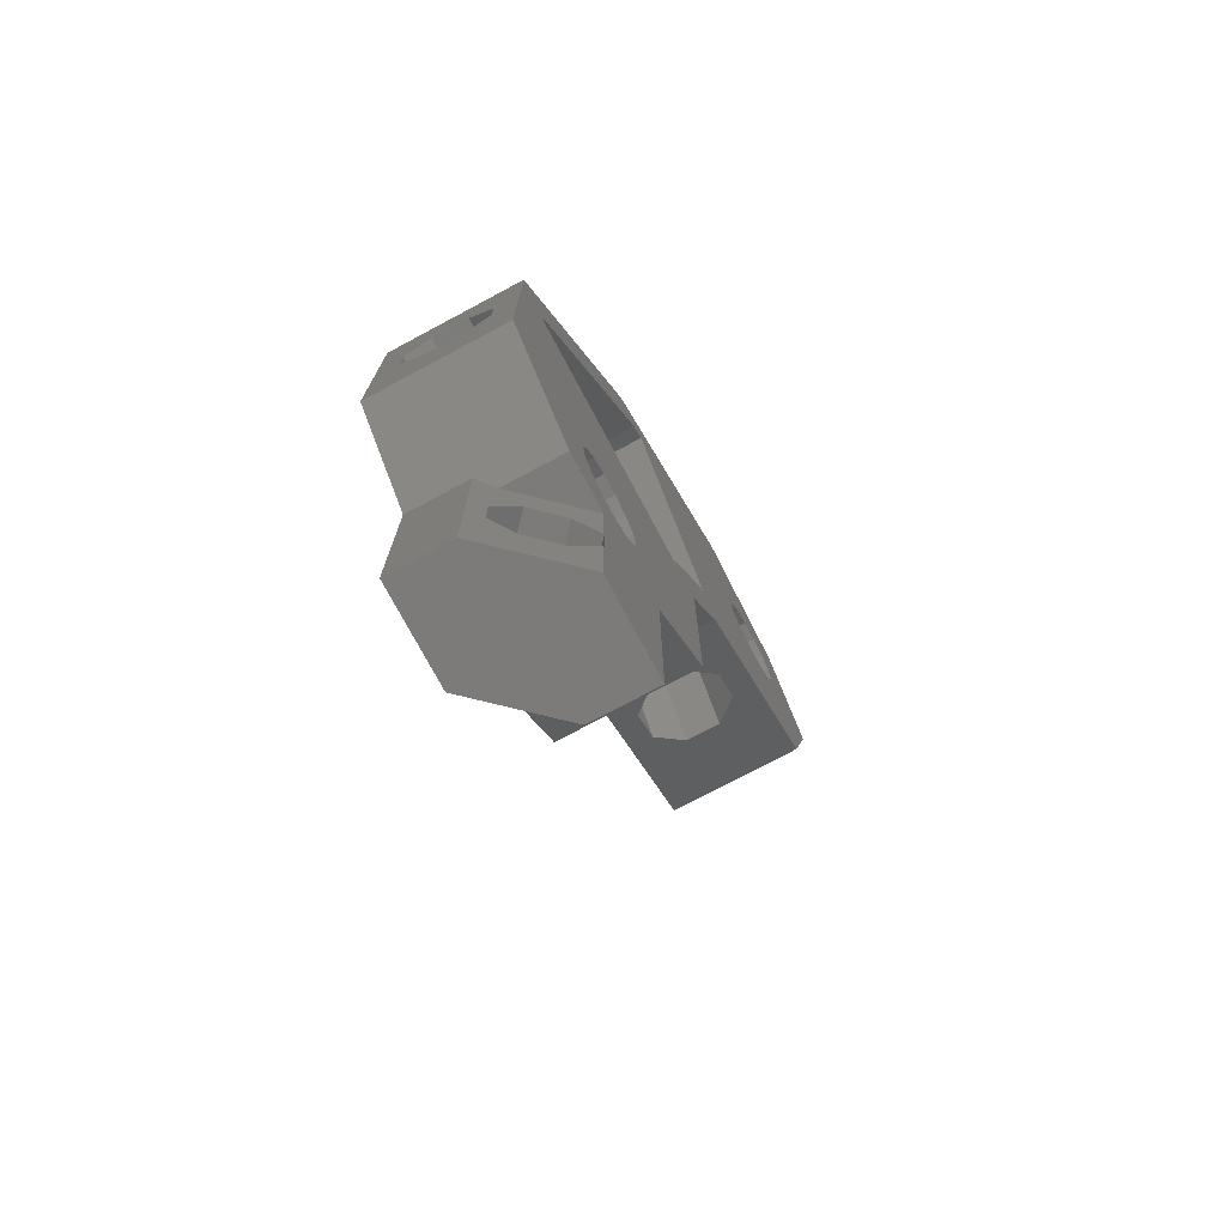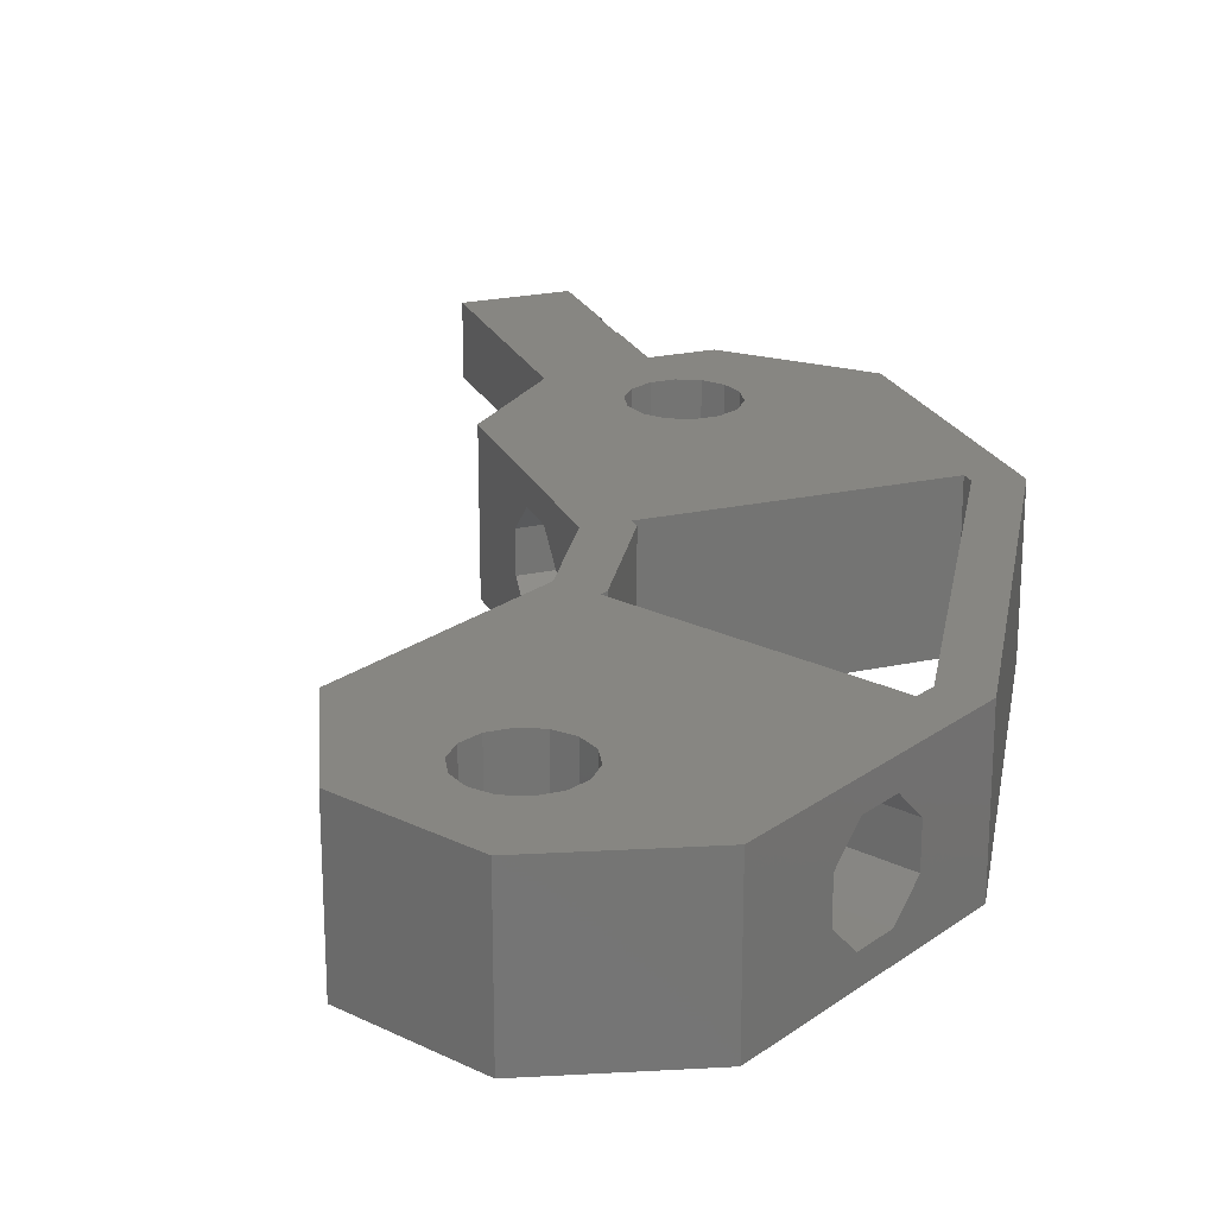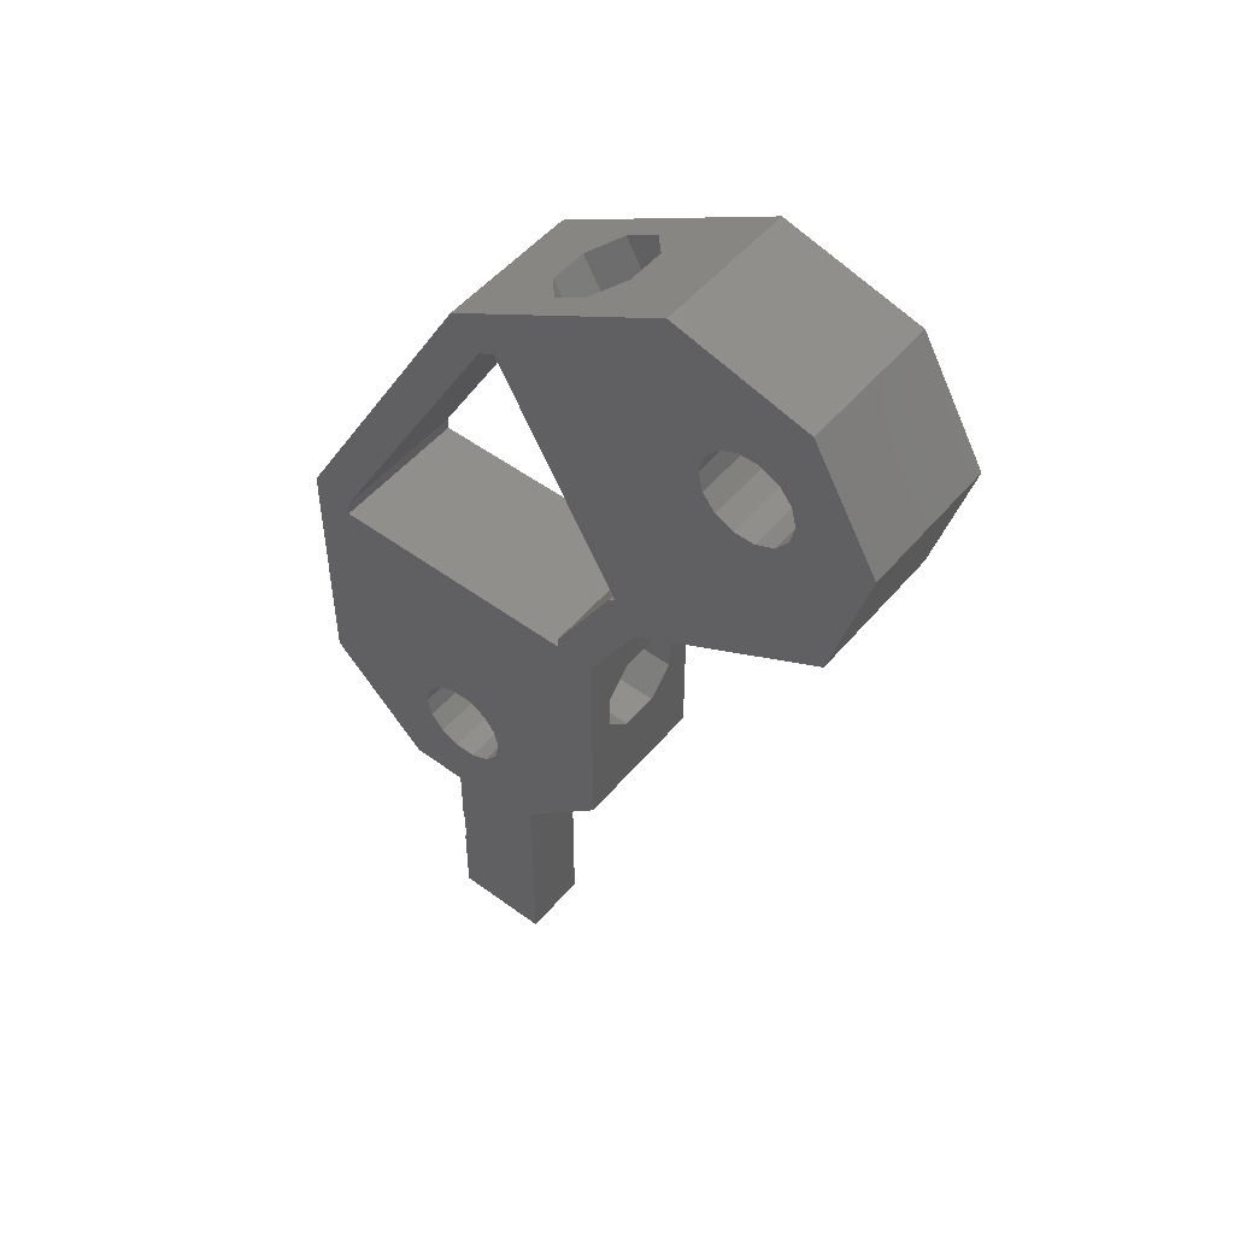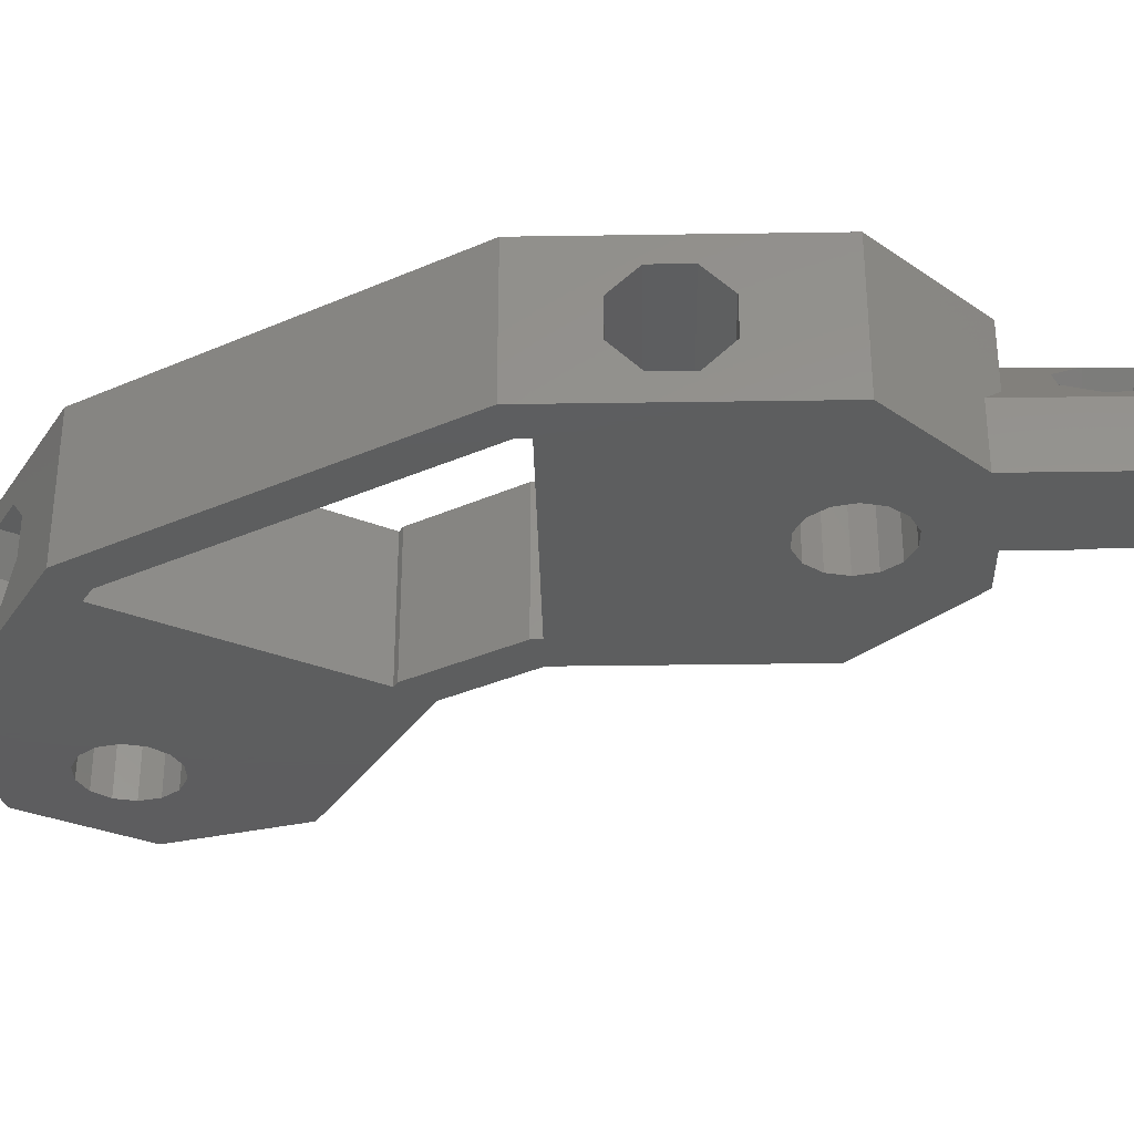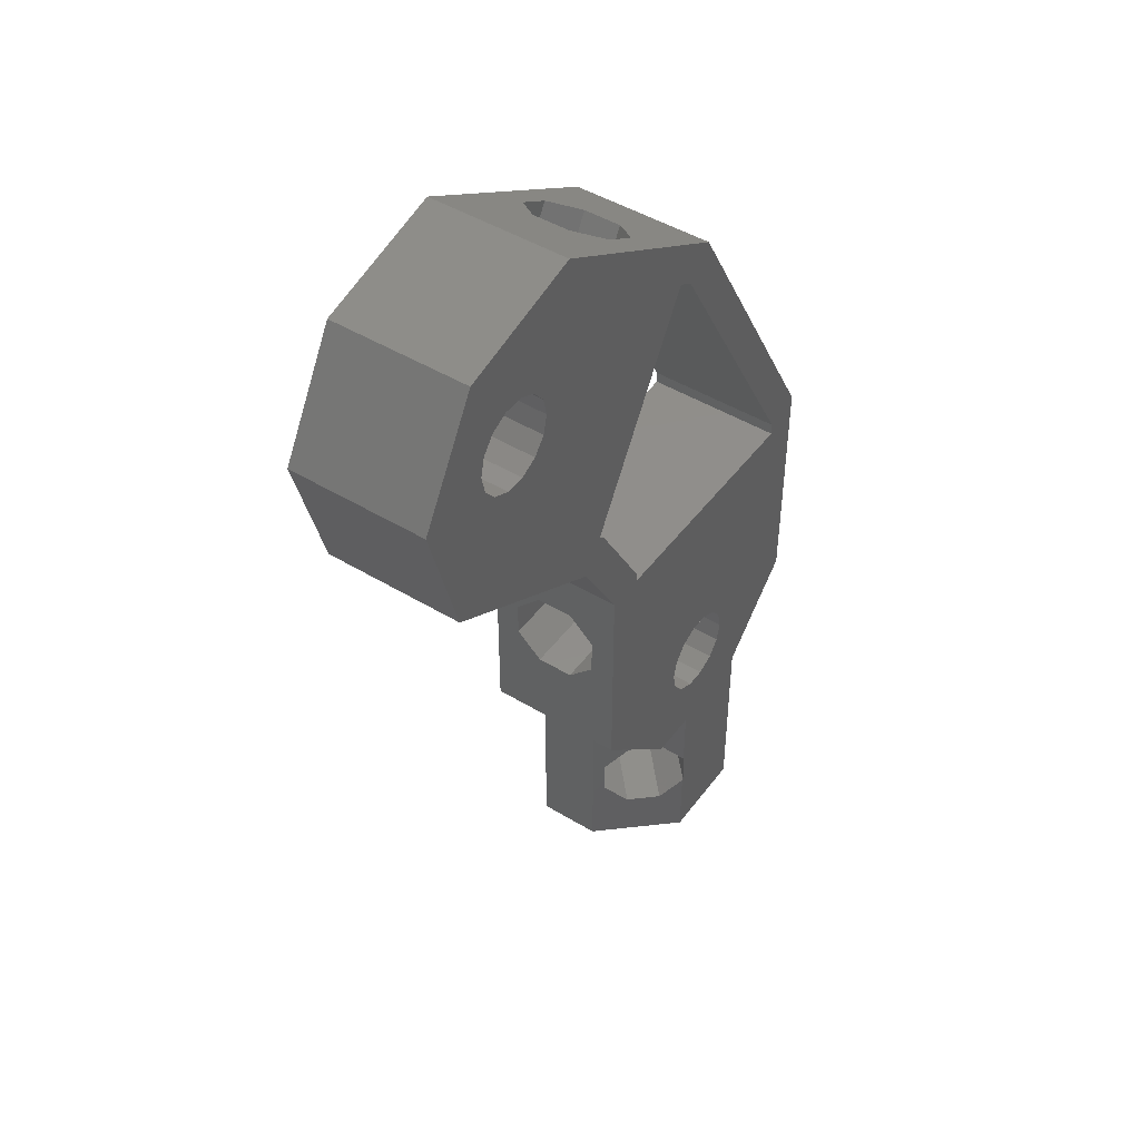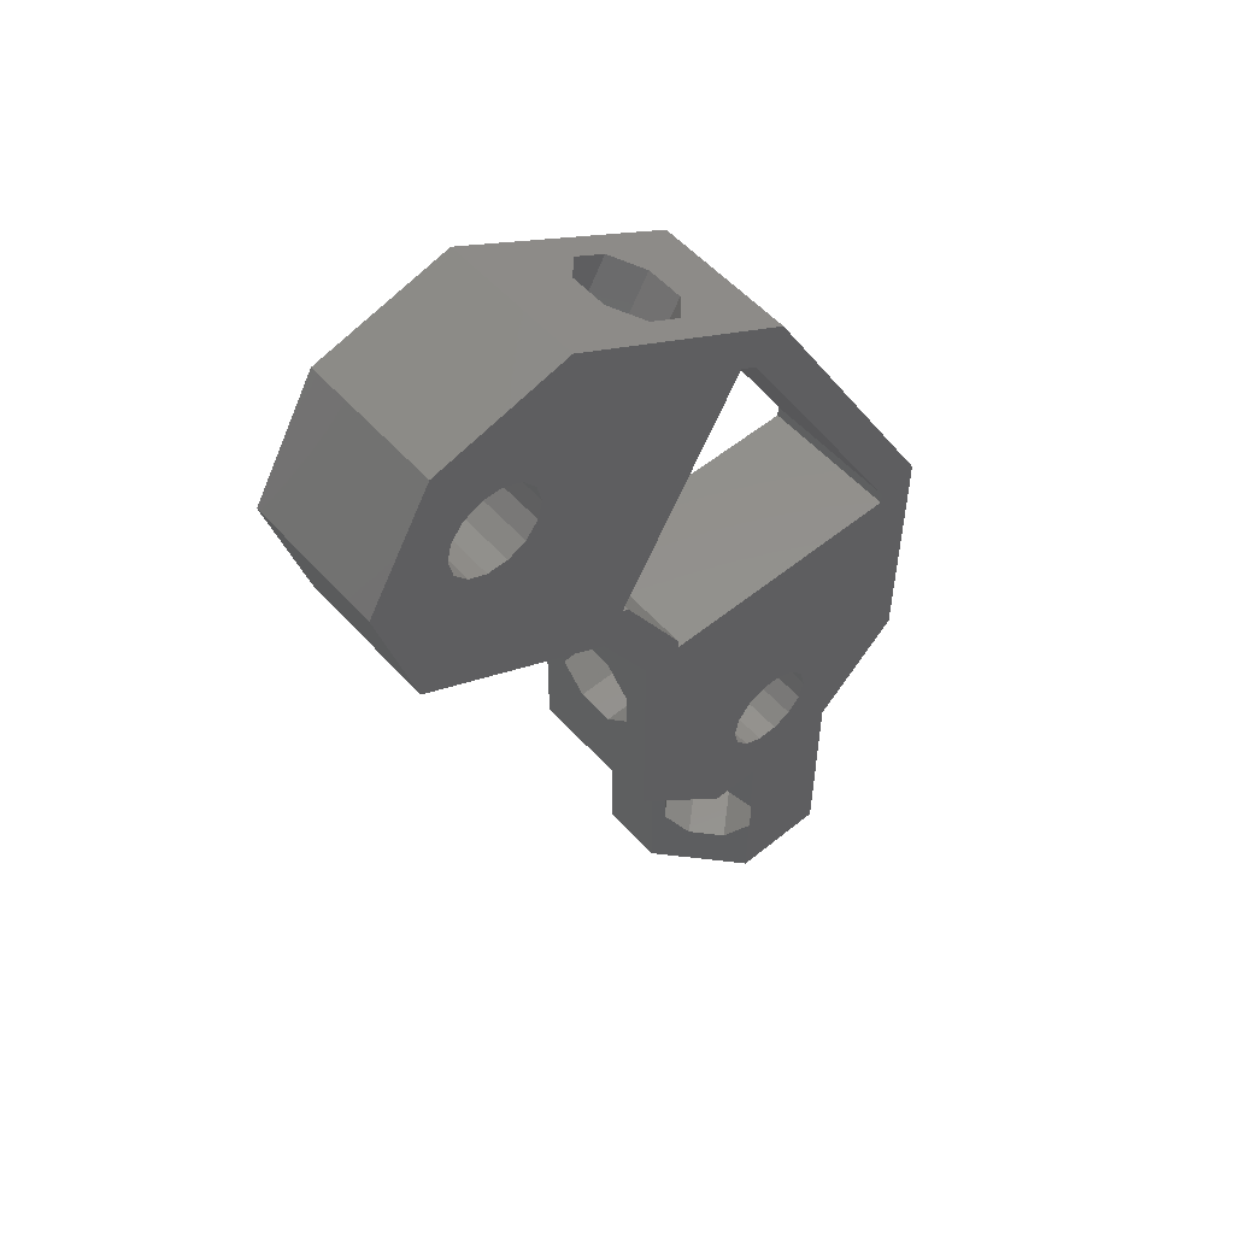
<metadata>
{"format":"stl","ext":"stl","renderer":"f3d","projection":"perspective","resolution":1024,"background":"white","views":[{"elev":-74.8,"azim":-61.9,"up":"+Y"},{"elev":23.1,"azim":159.6,"up":"+Z"},{"elev":51.0,"azim":38.7,"up":"+Y"},{"elev":-33.2,"azim":-88.8,"up":"+Z"},{"elev":46.7,"azim":124.6,"up":"+Y"},{"elev":54.2,"azim":139.2,"up":"+Y"}]}
</metadata>
<code>
# stl→obj: 160 verts, 340 faces
v -5.986 69.57 12.9
v -1.58e-15 59.2 12.9
v -1.088e-31 59.2 8.882e-16
v -5.986 69.57 1.551e-16
v -3.405 47.1 12.9
v -3.405 47.1 4.712e-16
v -6.813 59.91 12.9
v -34.07 59.71 12.9
v -38.11 61.41 12.9
v -25.2 29.47 12.9
v -28.7 30.42 12.9
v -28.7 29.5 12.9
v -41.14 -17 12.9
v -41.02 -9.703 12.9
v -41.14 -9.784 12.9
v -32.6 1.779 12.9
v -41.02 -6.297 12.9
v -25.2 9.18 12.9
v -42.89 12.53 12.9
v -55.35 9.05 12.9
v -51.85 30.61 12.9
v -35.55 58.85 12.9
v -55.35 31.55 12.9
v -7.229 61.73 12.9
v -7.229 58.09 12.9
v -8.394 56.63 12.9
v -11.95 55.82 12.9
v -13.63 56.63 12.9
v -11.95 64.01 12.9
v -10.08 64.01 12.9
v -18.28 72.86 12.9
v -10.08 55.82 12.9
v -15.21 59.91 12.9
v -14.8 61.73 12.9
v -14.8 58.09 12.9
v -13.63 63.2 12.9
v -22.7 40.01 12.9
v -8.394 63.2 12.9
v -37.66 5.965 12.9
v -39.34 5.154 12.9
v -41.14 0 12.9
v -20.74 37.1 12.9
v -23.29 39.66 12.9
v -51.85 29.5 12.9
v -41.21 5.154 12.9
v -42.89 5.965 12.9
v -46.3 0 12.9
v -36.49 7.427 12.9
v -37.66 12.53 12.9
v -36.49 11.07 12.9
v -44.06 7.427 12.9
v -44.47 9.249 12.9
v -44.06 11.07 12.9
v -41.21 13.34 12.9
v -39.34 13.34 12.9
v -32.6 -17 12.9
v -41.14 -6.216 12.9
v -36.07 9.249 12.9
v -18.28 72.86 -1.35e-15
v -7.229 58.09 2.919e-18
v -20.74 37.1 -1.652e-15
v -34.07 59.71 -3.284e-15
v -14.8 58.09 -9.239e-16
v -13.63 56.63 -7.812e-16
v -25.2 29.47 -2.198e-15
v -25.2 9.18 -2.198e-15
v -34.38 0 -3.322e-15
v -38.86 0 -3.87e-15
v -15.21 59.91 -9.748e-16
v -38.86 -6.216 -3.87e-15
v -38.98 -6.297 -3.885e-15
v -47.6 -17 -4.941e-15
v -38.98 -9.703 -3.885e-15
v -38.86 -9.784 -3.87e-15
v -38.86 -17 -3.87e-15
v -41.21 5.154 -4.158e-15
v -47.6 1.299 -4.941e-15
v -44.06 11.07 -4.507e-15
v -55.35 9.05 -5.89e-15
v -51.85 30.61 -5.462e-15
v -55.35 31.55 -5.89e-15
v -35.55 58.85 -3.465e-15
v -38.11 61.41 -3.779e-15
v -6.813 59.91 5.385e-17
v -8.394 56.63 -1.398e-16
v -11.95 55.82 -5.749e-16
v -10.08 64.01 -3.46e-16
v -8.394 63.2 -1.398e-16
v -13.63 63.2 -7.812e-16
v -14.8 61.73 -9.239e-16
v -7.229 61.73 2.919e-18
v -11.95 64.01 -5.749e-16
v -22.7 40.01 -1.891e-15
v -10.08 55.82 -3.46e-16
v -36.49 11.07 -3.58e-15
v -23.29 39.66 -1.964e-15
v -28.7 29.5 -2.626e-15
v -41.21 13.34 -4.158e-15
v -51.85 29.5 -5.462e-15
v -36.49 7.427 -3.58e-15
v -37.66 5.965 -3.723e-15
v -28.7 30.42 -2.626e-15
v -36.07 9.249 -3.529e-15
v -39.34 13.34 -3.929e-15
v -37.66 12.53 -3.723e-15
v -42.89 12.53 -4.364e-15
v -44.47 9.249 -4.558e-15
v -42.89 5.965 -4.364e-15
v -39.34 5.154 -3.929e-15
v -44.06 7.427 -4.507e-15
v -15.23 40.28 10.56
v -15.23 40.28 2.339
v -17.32 39.07 4.747
v -10.2 43.18 8.153
v -12.28 41.98 2.339
v -10.2 43.18 4.747
v -17.32 39.07 8.153
v -12.28 41.98 10.56
v -25.2 16.89 8.153
v -25.2 19.3 2.339
v -25.2 16.89 4.747
v -25.2 19.3 10.56
v -25.2 22.7 10.56
v -25.2 25.11 8.153
v -25.2 25.11 4.747
v -25.2 22.7 2.339
v -34.38 0 4.977
v -32.6 1.779 6.954
v -32.6 -17 6.954
v -47.6 -17 5.724
v -42.7 -12.11 11.17
v -44.98 -12.11 8.638
v -46.59 -9.703 6.848
v -47.6 1.299 5.724
v -46.59 -6.297 6.848
v -46.3 0 7.167
v -44.98 -3.889 8.638
v -42.7 -3.889 11.17
v -35.02 -12.11 4.262
v -33.41 -9.703 6.052
v -33.41 -6.297 6.052
v -35.02 -3.889 4.262
v -55.35 25.11 4.747
v -55.35 16.89 8.153
v -55.35 16.89 4.747
v -55.35 22.7 10.56
v -55.35 25.11 8.153
v -55.35 19.3 2.339
v -55.35 22.7 2.339
v -55.35 19.3 10.56
v -32.19 64.83 8.153
v -30.1 66.04 10.56
v -30.1 66.04 2.339
v -25.07 68.94 4.747
v -25.07 68.94 8.153
v -27.15 67.74 10.56
v -32.19 64.83 4.747
v -27.15 67.74 2.339
v -37.3 -12.11 1.73
v -37.3 -3.889 1.73
f 1 2 3
f 4 1 3
f 3 2 5
f 6 3 5
f 5 2 1
f 7 5 1
f 8 5 9
f 10 11 12
f 13 14 15
f 16 17 14
f 13 16 14
f 18 17 16
f 19 10 20
f 21 22 23
f 24 7 1
f 25 5 7
f 26 5 25
f 27 28 9
f 29 30 31
f 27 5 32
f 33 34 31
f 9 5 27
f 9 35 31
f 9 28 35
f 35 33 31
f 34 36 31
f 8 37 5
f 31 30 1
f 30 38 1
f 38 24 1
f 39 40 41
f 42 5 37
f 42 37 43
f 26 32 5
f 36 29 31
f 20 44 23
f 12 44 20
f 44 21 23
f 23 22 9
f 22 8 9
f 45 46 47
f 43 11 42
f 40 45 47
f 41 48 39
f 41 40 47
f 49 50 10
f 10 42 11
f 47 46 20
f 46 51 20
f 51 52 20
f 52 53 20
f 53 19 20
f 54 55 10
f 19 54 10
f 55 49 10
f 10 12 20
f 56 16 13
f 18 57 17
f 18 41 57
f 18 48 41
f 18 58 48
f 18 50 58
f 18 10 50
f 1 4 31
f 31 4 59
f 3 6 4
f 60 6 61
f 62 63 64
f 65 66 67
f 65 67 68
f 62 69 63
f 68 70 71
f 68 72 65
f 71 72 68
f 73 74 75
f 73 75 72
f 73 72 71
f 76 72 77
f 78 77 79
f 80 79 81
f 82 81 83
f 4 83 59
f 84 6 60
f 85 60 61
f 4 6 84
f 86 61 65
f 87 4 88
f 62 89 90
f 4 91 88
f 62 90 69
f 92 4 87
f 4 92 89
f 62 64 93
f 62 4 89
f 94 85 61
f 95 96 93
f 80 81 82
f 4 62 83
f 97 98 79
f 62 82 83
f 99 79 80
f 97 79 99
f 100 72 101
f 96 97 102
f 64 72 100
f 64 100 93
f 95 97 96
f 100 103 93
f 98 97 104
f 97 95 105
f 97 105 104
f 98 106 79
f 107 77 78
f 106 78 79
f 76 77 108
f 109 72 76
f 101 72 109
f 95 93 103
f 91 4 84
f 94 61 86
f 65 72 64
f 86 65 64
f 108 77 110
f 110 77 107
f 111 5 42
f 112 113 61
f 6 5 114
f 115 6 116
f 61 6 115
f 61 115 112
f 61 113 42
f 113 117 42
f 118 5 111
f 114 5 118
f 114 116 6
f 117 111 42
f 61 42 10
f 65 61 10
f 119 18 66
f 120 121 66
f 122 18 119
f 10 18 122
f 10 122 123
f 65 10 124
f 65 124 125
f 65 126 66
f 126 120 66
f 125 126 65
f 121 119 66
f 123 124 10
f 66 18 16
f 127 66 128
f 128 66 16
f 67 66 127
f 16 56 129
f 128 16 129
f 129 56 13
f 72 129 130
f 130 129 13
f 75 129 72
f 131 132 130
f 130 133 134
f 134 135 136
f 136 137 41
f 41 138 57
f 137 138 41
f 135 137 136
f 133 135 134
f 132 133 130
f 131 130 13
f 131 13 15
f 131 15 139
f 139 15 14
f 139 14 140
f 17 141 14
f 14 141 140
f 17 57 138
f 141 17 142
f 142 17 138
f 136 41 47
f 136 47 20
f 134 136 79
f 79 136 20
f 77 134 79
f 143 23 81
f 20 144 79
f 144 145 79
f 146 23 147
f 79 148 81
f 148 149 81
f 149 143 81
f 147 23 143
f 20 23 146
f 20 146 150
f 20 150 144
f 148 79 145
f 9 83 23
f 23 83 81
f 151 9 152
f 153 59 83
f 31 59 154
f 31 154 155
f 31 155 156
f 31 156 9
f 156 152 9
f 9 151 83
f 151 157 83
f 158 59 153
f 157 153 83
f 154 59 158
f 91 84 24
f 24 84 7
f 60 25 84
f 84 25 7
f 88 91 38
f 38 91 24
f 30 87 88
f 38 30 88
f 29 92 87
f 30 29 87
f 36 89 92
f 29 36 92
f 34 90 89
f 36 34 89
f 33 69 90
f 34 33 90
f 63 69 33
f 35 63 33
f 64 63 35
f 28 64 35
f 64 28 86
f 86 28 27
f 86 27 94
f 94 27 32
f 94 32 85
f 85 32 26
f 85 26 60
f 60 26 25
f 62 93 8
f 8 93 37
f 96 43 93
f 93 43 37
f 22 82 62
f 8 22 62
f 21 80 82
f 22 21 82
f 99 80 21
f 44 99 21
f 99 44 97
f 97 44 12
f 102 97 11
f 11 97 12
f 102 11 96
f 96 11 43
f 95 103 50
f 50 103 58
f 100 48 103
f 103 48 58
f 105 95 49
f 49 95 50
f 55 104 105
f 49 55 105
f 54 98 104
f 55 54 104
f 19 106 98
f 54 19 98
f 53 78 106
f 19 53 106
f 52 107 78
f 53 52 78
f 110 107 52
f 51 110 52
f 108 110 51
f 46 108 51
f 108 46 76
f 76 46 45
f 76 45 109
f 109 45 40
f 109 40 101
f 101 40 39
f 101 39 100
f 100 39 48
f 130 134 72
f 72 134 77
f 139 129 75
f 75 74 159
f 140 129 139
f 139 75 159
f 141 128 140
f 142 127 141
f 160 68 142
f 70 68 160
f 68 127 142
f 127 128 141
f 128 129 140
f 73 133 74
f 74 133 132
f 74 132 159
f 71 135 133
f 73 71 133
f 137 135 71
f 160 137 70
f 70 137 71
f 67 127 68
f 154 116 155
f 155 116 114
f 156 155 118
f 118 155 114
f 152 156 111
f 111 156 118
f 151 152 117
f 117 152 111
f 113 157 151
f 117 113 151
f 153 157 113
f 112 153 113
f 158 153 112
f 115 158 112
f 154 158 115
f 116 154 115
f 120 148 145
f 121 120 145
f 144 119 145
f 145 119 121
f 126 149 148
f 120 126 148
f 125 143 149
f 126 125 149
f 124 147 143
f 125 124 143
f 147 124 146
f 146 124 123
f 146 123 150
f 150 123 122
f 150 122 144
f 144 122 119
f 138 137 160
f 142 138 160
f 132 131 159
f 159 131 139

</code>
